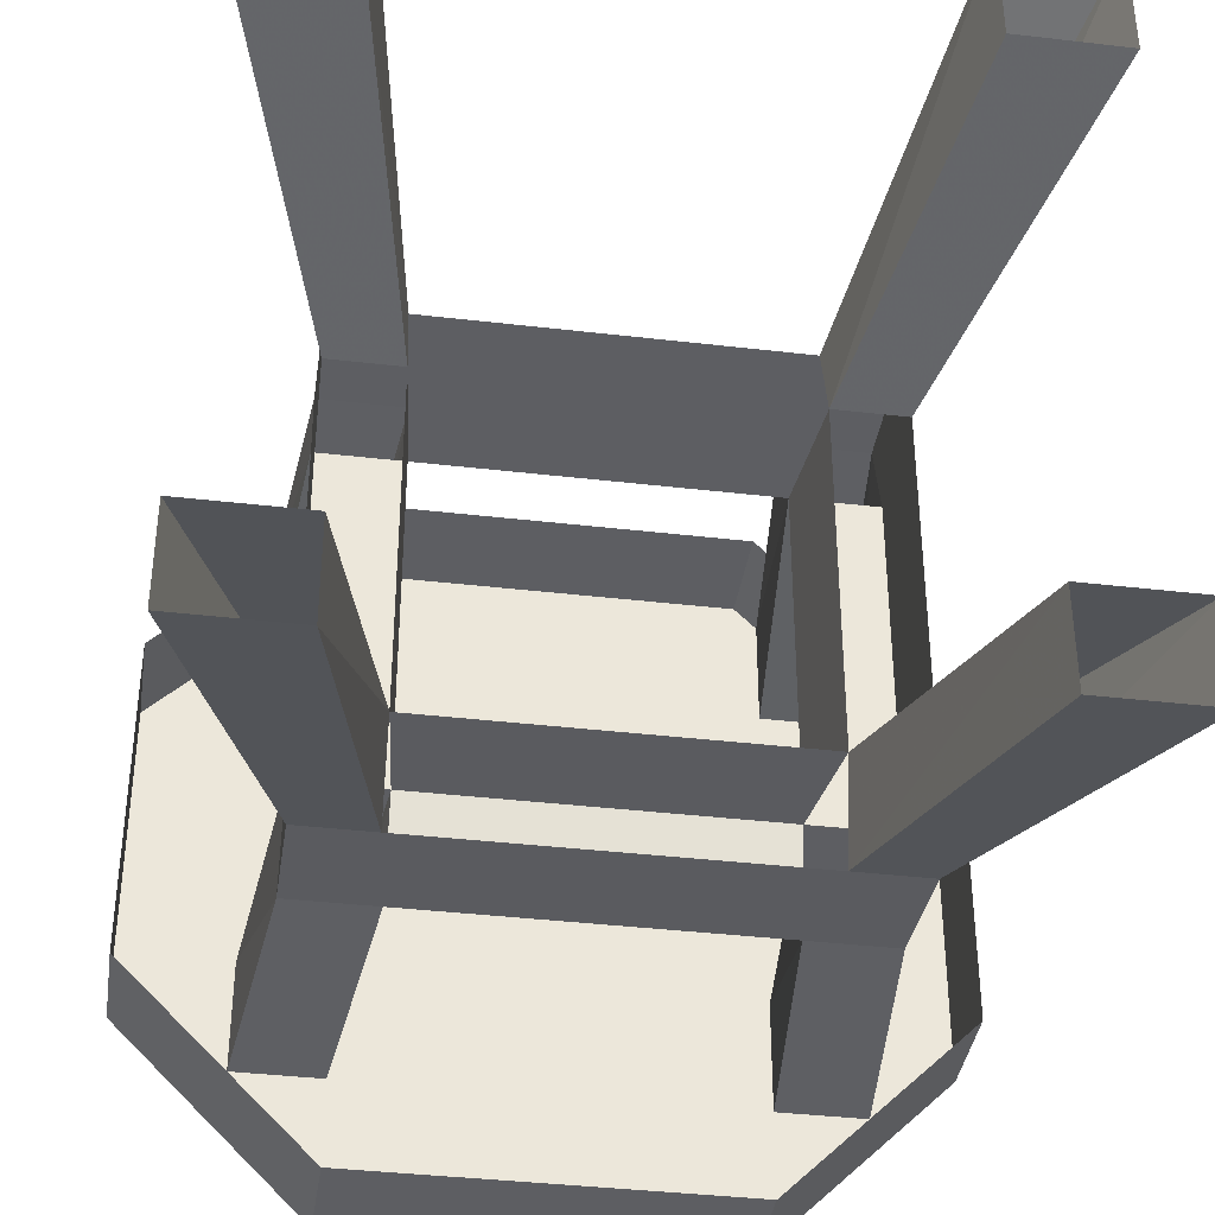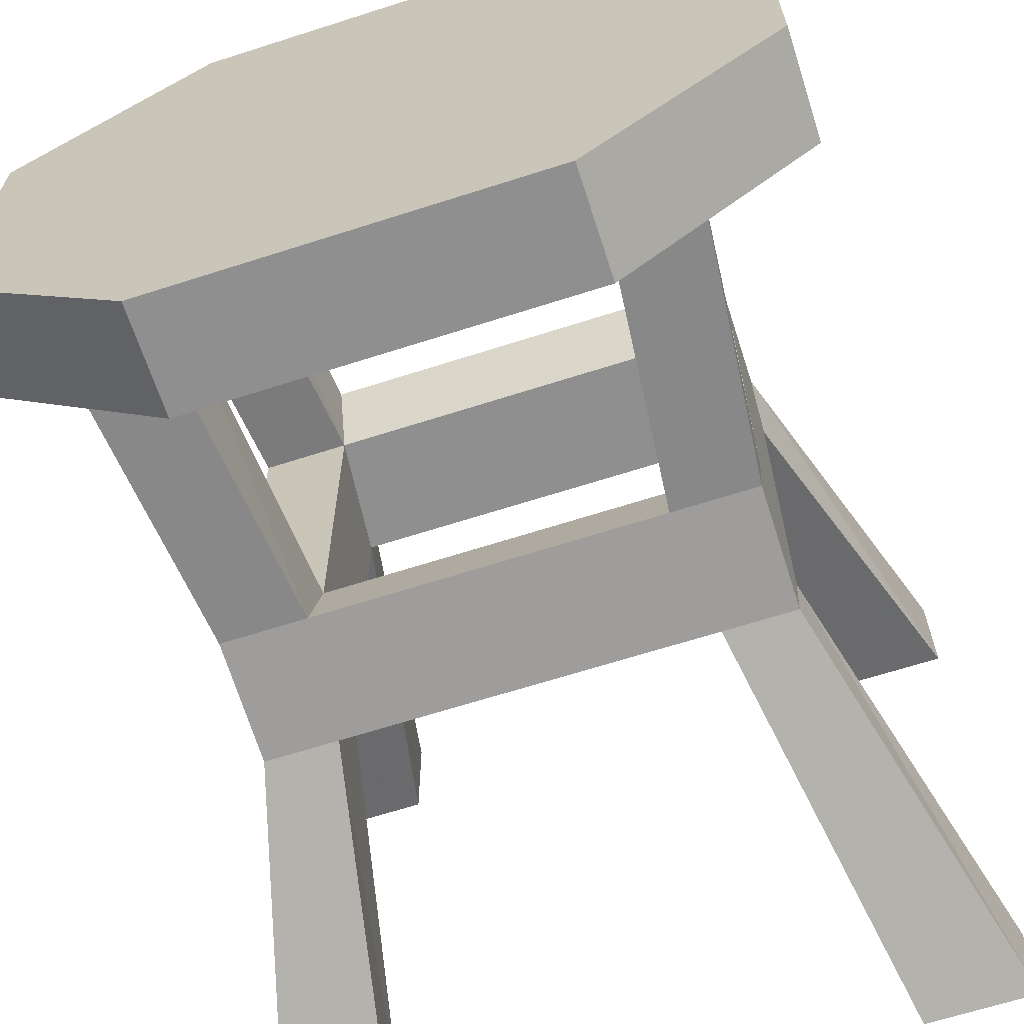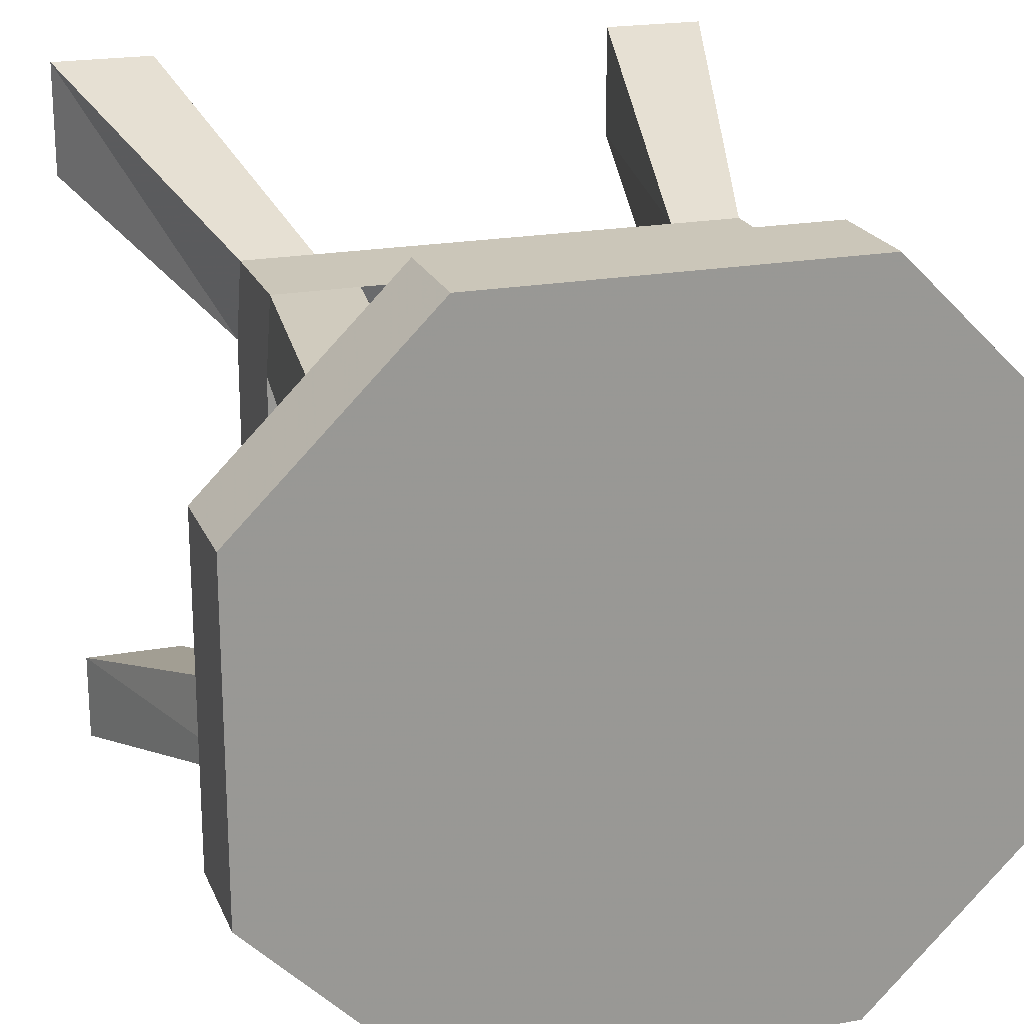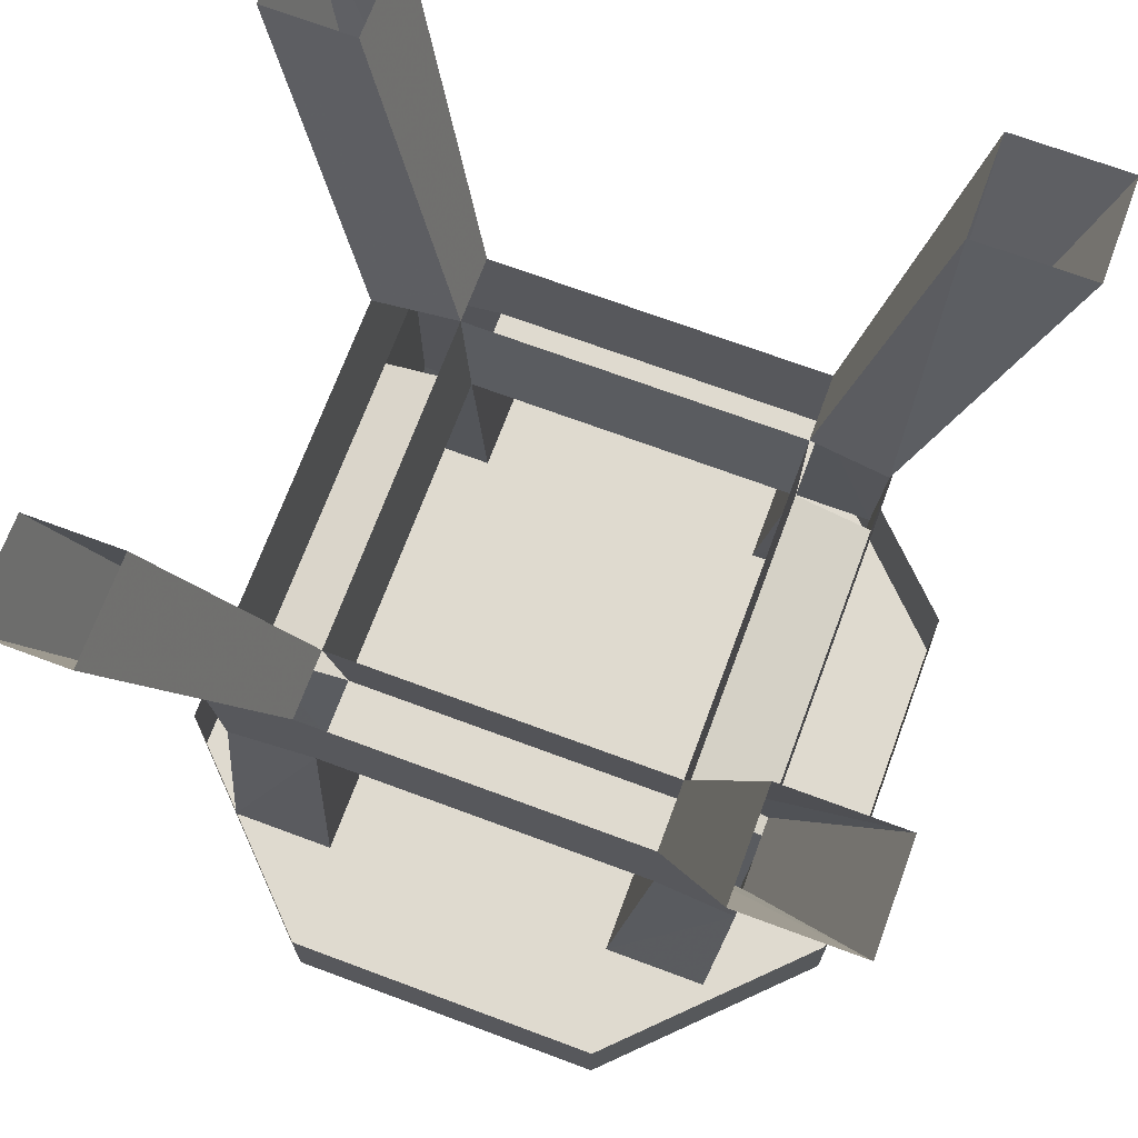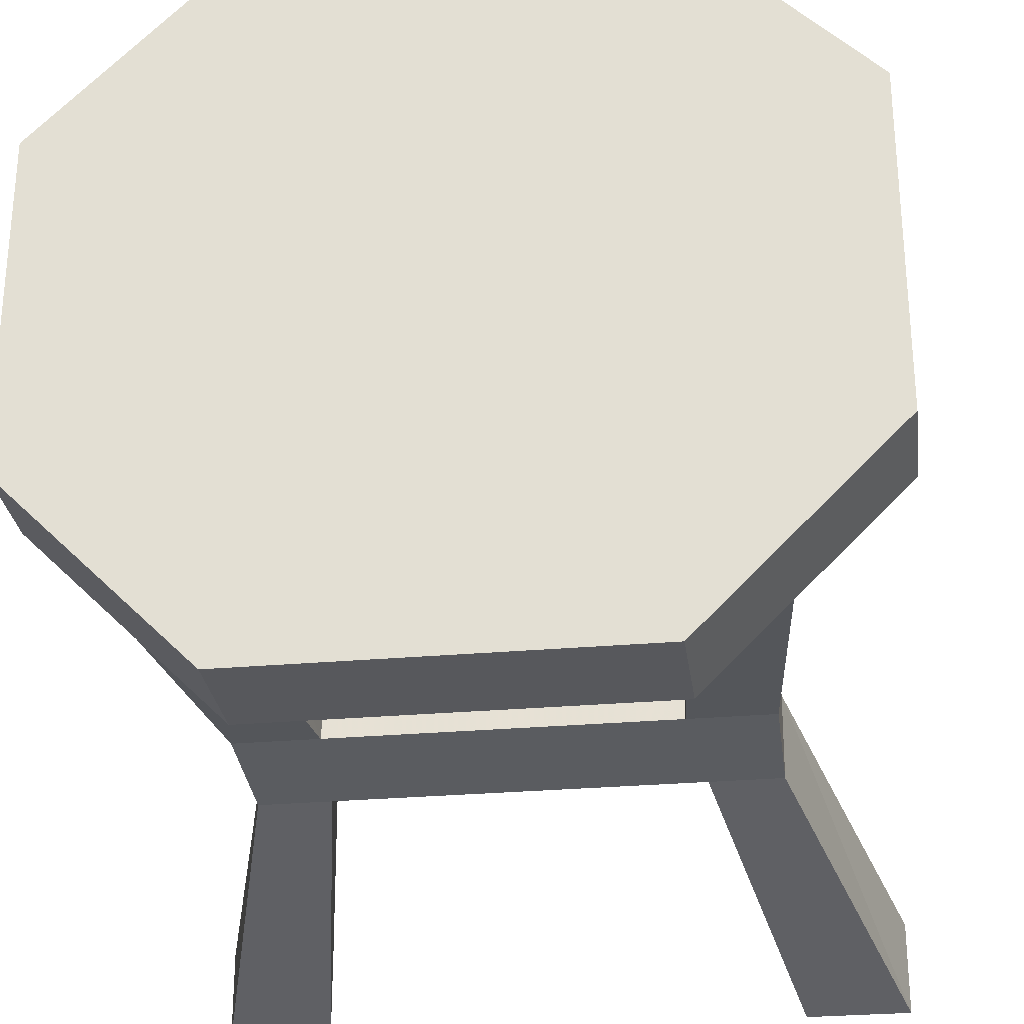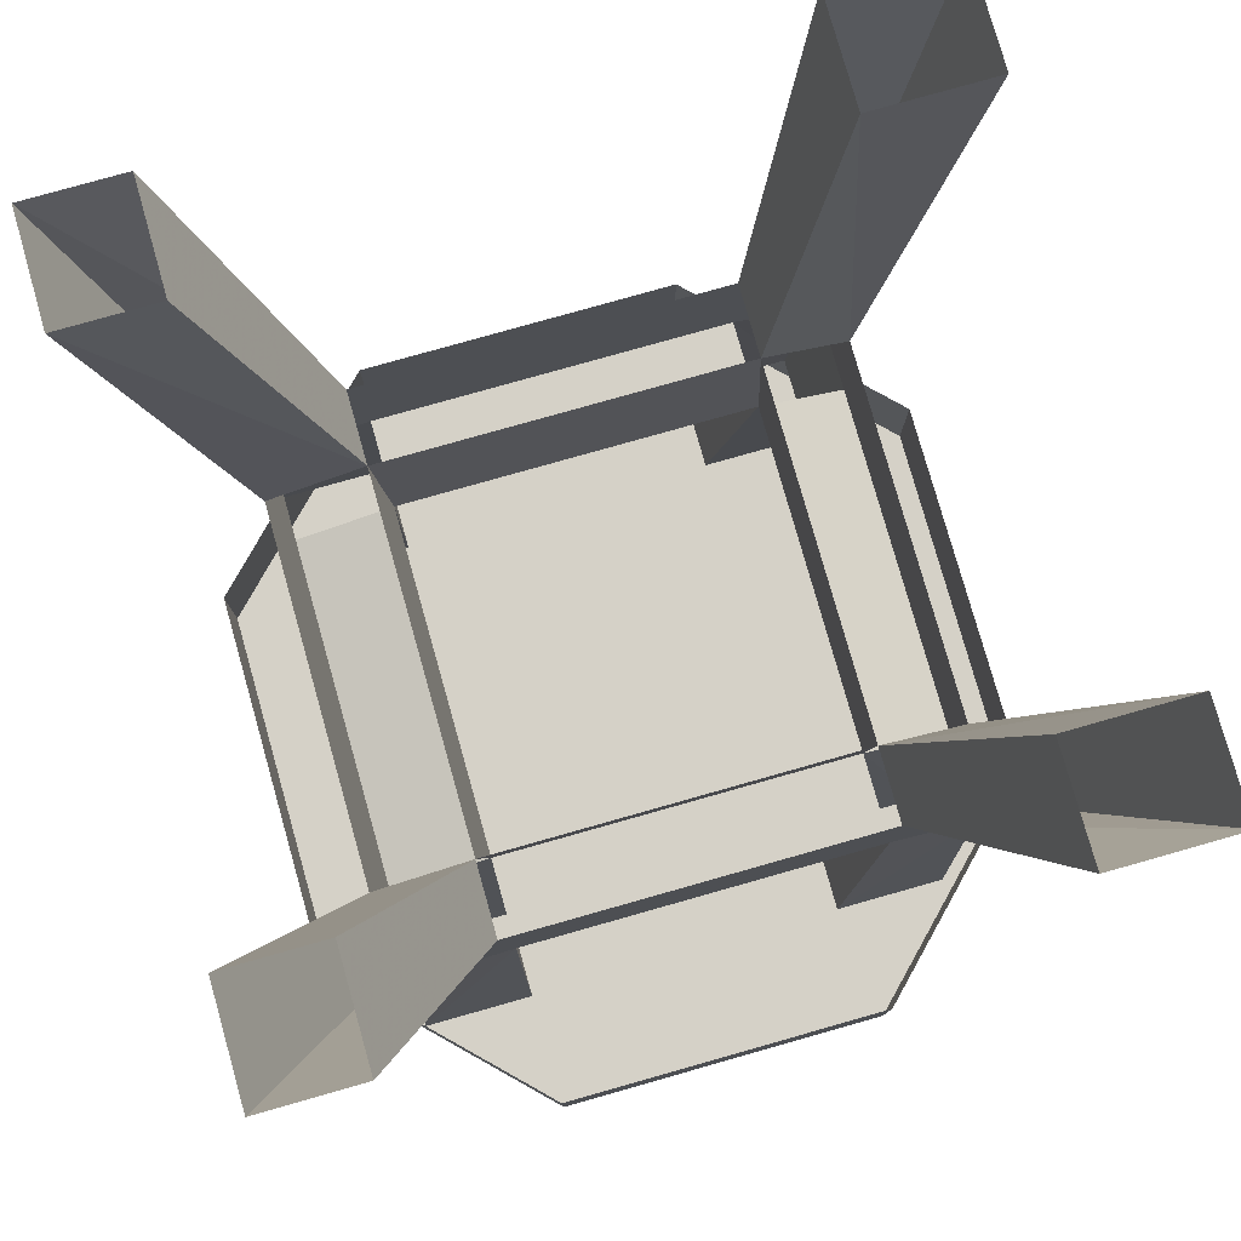
<metadata>
{"format":"obj","ext":"obj","renderer":"f3d","projection":"perspective","resolution":1024,"background":"white","views":[{"elev":-38.5,"azim":171.6,"up":"+Z"},{"elev":-65.4,"azim":17.9,"up":"+Z"},{"elev":20.8,"azim":-18.2,"up":"+Z"},{"elev":70.7,"azim":-69.6,"up":"+Y"},{"elev":-28.5,"azim":7.6,"up":"+Z"},{"elev":78.9,"azim":-105.8,"up":"+Y"}]}
</metadata>
<code>
v -0.1094 -0.3125 0.1484
v -0.1641 -0.3125 0.1484
v -0.1641 -0.3125 -0.07812
v -0.1094 -0.3125 -0.07812
v -0.1172 -0.2344 0.1484
v 0.1172 -0.2344 0.1484
v 0.1094 -0.3125 0.1484
v -0.1094 -0.3281 0.2031
v -0.125 -0.4922 0.1953
v -0.125 -0.4922 0.125
v -0.1797 -0.4922 0.125
v -0.1641 -0.3281 0.2031
v -0.1641 -0.25 0.2031
v -0.1641 -0.2344 0.1484
v -0.1641 -0.2344 -0.08594
v -0.1641 -0.3281 -0.1406
v -0.1797 -0.4922 -0.1484
v -0.1797 -0.4922 -0.07812
v -0.125 -0.4922 -0.07812
v -0.1094 -0.3281 -0.1406
v 0.1094 -0.3281 -0.1406
v 0.1094 -0.3125 -0.07812
v -0.1172 -0.2344 -0.08594
v 0.1641 -0.3281 0.2031
v 0.1094 -0.3281 0.2031
v 0.125 -0.4922 0.1953
v 0.1797 -0.4922 0.1953
v 0.1641 -0.3125 0.1484
v 0.1641 -0.2344 0.1484
v 0.1641 -0.25 0.2031
v 0.1172 -0.25 0.2031
v -0.1172 -0.25 0.2031
v 0.125 -0.4922 0.125
v 0.1797 -0.4922 0.125
v 0.2344 0 0.2812
v 0.1641 0 0.2812
v 0.2344 0 0.2031
v 0.1641 0 0.2031
v -0.1797 -0.4922 0.1953
v -0.1641 0 0.2812
v -0.2344 0 0.2812
v -0.2344 0 0.2031
v -0.1641 0 0.2031
v 0.1797 -0.4922 -0.1484
v 0.125 -0.4922 -0.1484
v 0.1641 -0.3281 -0.1406
v 0.1797 -0.4922 -0.07812
v 0.1641 -0.3125 -0.07812
v 0.125 -0.4922 -0.07812
v 0.1172 -0.25 -0.1484
v 0.1641 -0.25 -0.1484
v 0.1641 -0.2344 -0.08594
v 0.1172 -0.2344 -0.08594
v -0.1172 -0.25 -0.1484
v 0.1641 0 -0.2188
v 0.2344 0 -0.2188
v 0.2344 0 -0.1562
v 0.1641 0 -0.1562
v -0.125 -0.4922 -0.1484
v -0.1641 -0.25 -0.1484
v -0.2344 0 -0.1562
v -0.2344 0 -0.2188
v -0.1641 0 -0.2188
v -0.1641 0 -0.1562
v -0.125 -0.5625 0.2656
v 0.125 -0.5625 0.2656
v 0.125 -0.4922 0.2656
v -0.125 -0.4922 0.2656
v -0.25 -0.5625 0.1406
v -0.25 -0.5625 -0.07812
v 0.25 -0.5625 0.1406
v 0.25 -0.4922 0.1406
v 0.25 -0.5625 -0.07812
v 0.25 -0.4922 -0.07812
v 0.125 -0.5625 -0.2031
v 0.125 -0.4922 -0.2031
v -0.125 -0.5625 -0.2031
v -0.125 -0.4922 -0.2031
v -0.25 -0.4922 -0.07812
v -0.25 -0.4922 0.1406
f 1 2 3
f 1 3 4
f 1 7 8
f 1 8 9
f 1 9 10
f 2 11 12
f 2 12 13
f 2 13 14
f 3 15 16
f 3 16 17
f 3 17 18
f 4 19 20
f 4 20 21
f 4 21 22
f 24 27 28
f 24 28 29
f 24 29 30
f 25 8 7
f 25 7 33
f 25 33 26
f 28 27 34
f 35 30 37
f 37 30 29
f 38 6 31
f 38 31 36
f 39 12 11
f 13 41 14
f 14 41 42
f 5 43 40
f 5 40 32
f 44 46 47
f 47 46 48
f 49 22 45
f 45 22 21
f 46 51 48
f 48 51 52
f 48 28 22
f 22 28 7
f 51 56 52
f 52 56 57
f 53 58 55
f 53 55 50
f 20 19 59
f 60 16 15
f 60 15 61
f 60 61 62
f 54 63 64
f 54 64 23
f 65 66 67
f 65 67 68
f 65 68 69
f 66 71 72
f 66 72 67
f 71 73 74
f 71 74 72
f 73 75 76
f 73 76 74
f 75 77 78
f 75 78 76
f 77 70 79
f 77 79 78
f 70 69 80
f 70 80 79
f 69 68 80
f 1 4 5
f 1 5 6
f 1 6 7
f 1 10 2
f 2 10 11
f 2 14 15
f 2 15 3
f 3 18 4
f 4 18 19
f 4 22 23
f 4 23 5
f 24 25 26
f 24 26 27
f 24 30 25
f 25 30 31
f 25 31 32
f 25 32 8
f 7 28 34
f 7 34 33
f 35 36 31
f 35 31 30
f 37 29 38
f 38 29 6
f 39 9 8
f 39 8 12
f 12 8 32
f 12 32 13
f 13 32 40
f 13 40 41
f 14 42 5
f 5 42 43
f 44 45 21
f 44 21 46
f 47 48 49
f 49 48 22
f 46 21 50
f 46 50 51
f 48 52 28
f 22 7 6
f 22 6 53
f 22 53 23
f 20 54 50
f 20 50 21
f 51 50 55
f 51 55 56
f 52 57 53
f 53 57 58
f 16 20 59
f 16 59 17
f 60 54 20
f 60 20 16
f 60 62 54
f 54 62 63
f 23 64 15
f 15 64 61
f 52 29 28
f 65 69 70
f 65 70 66
f 66 70 71
f 70 77 75
f 70 75 73
f 70 73 71

</code>
